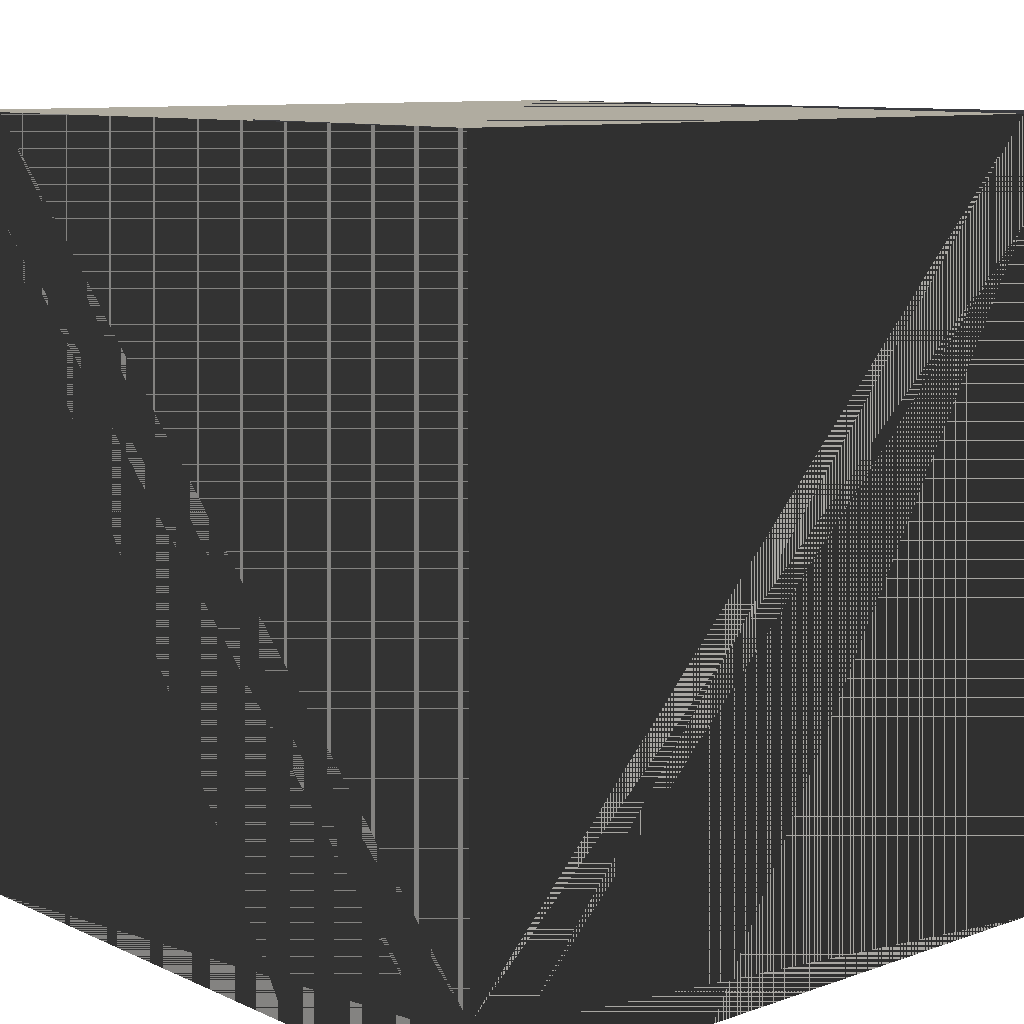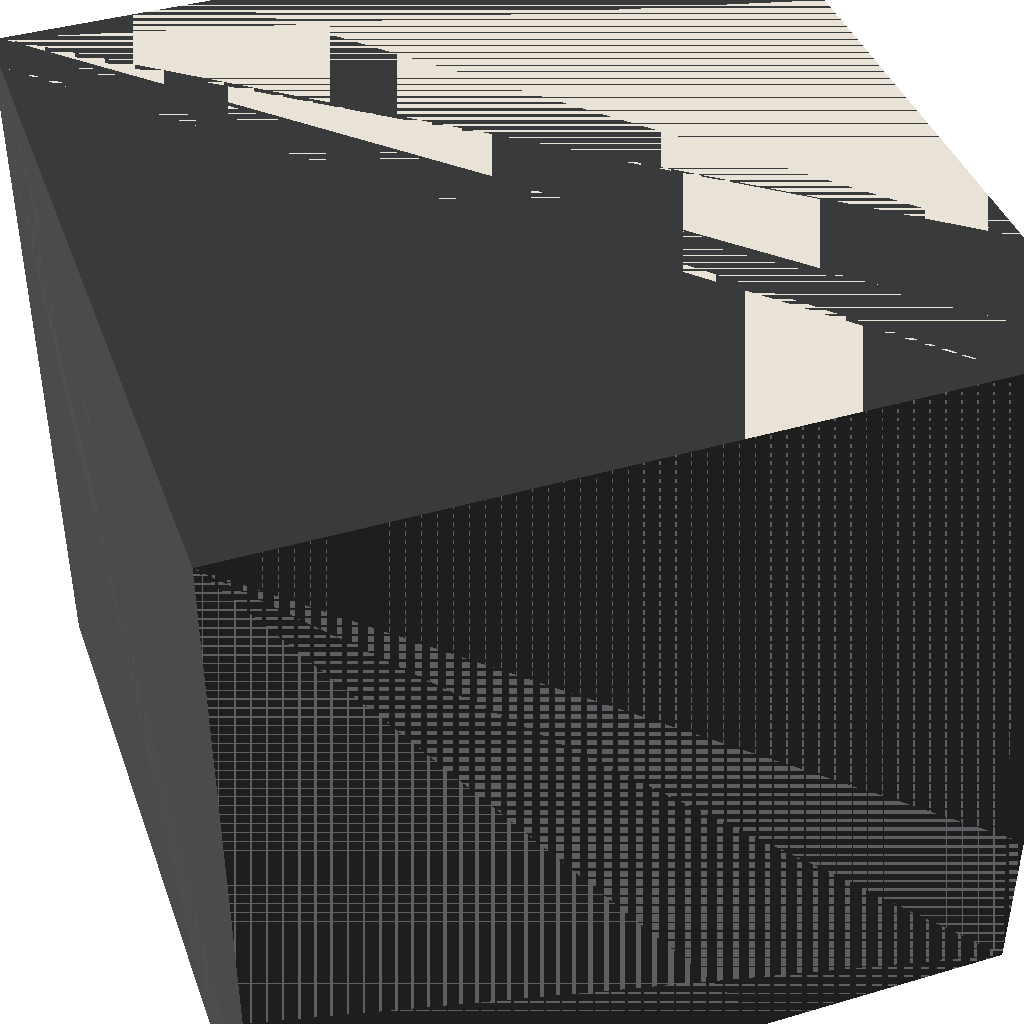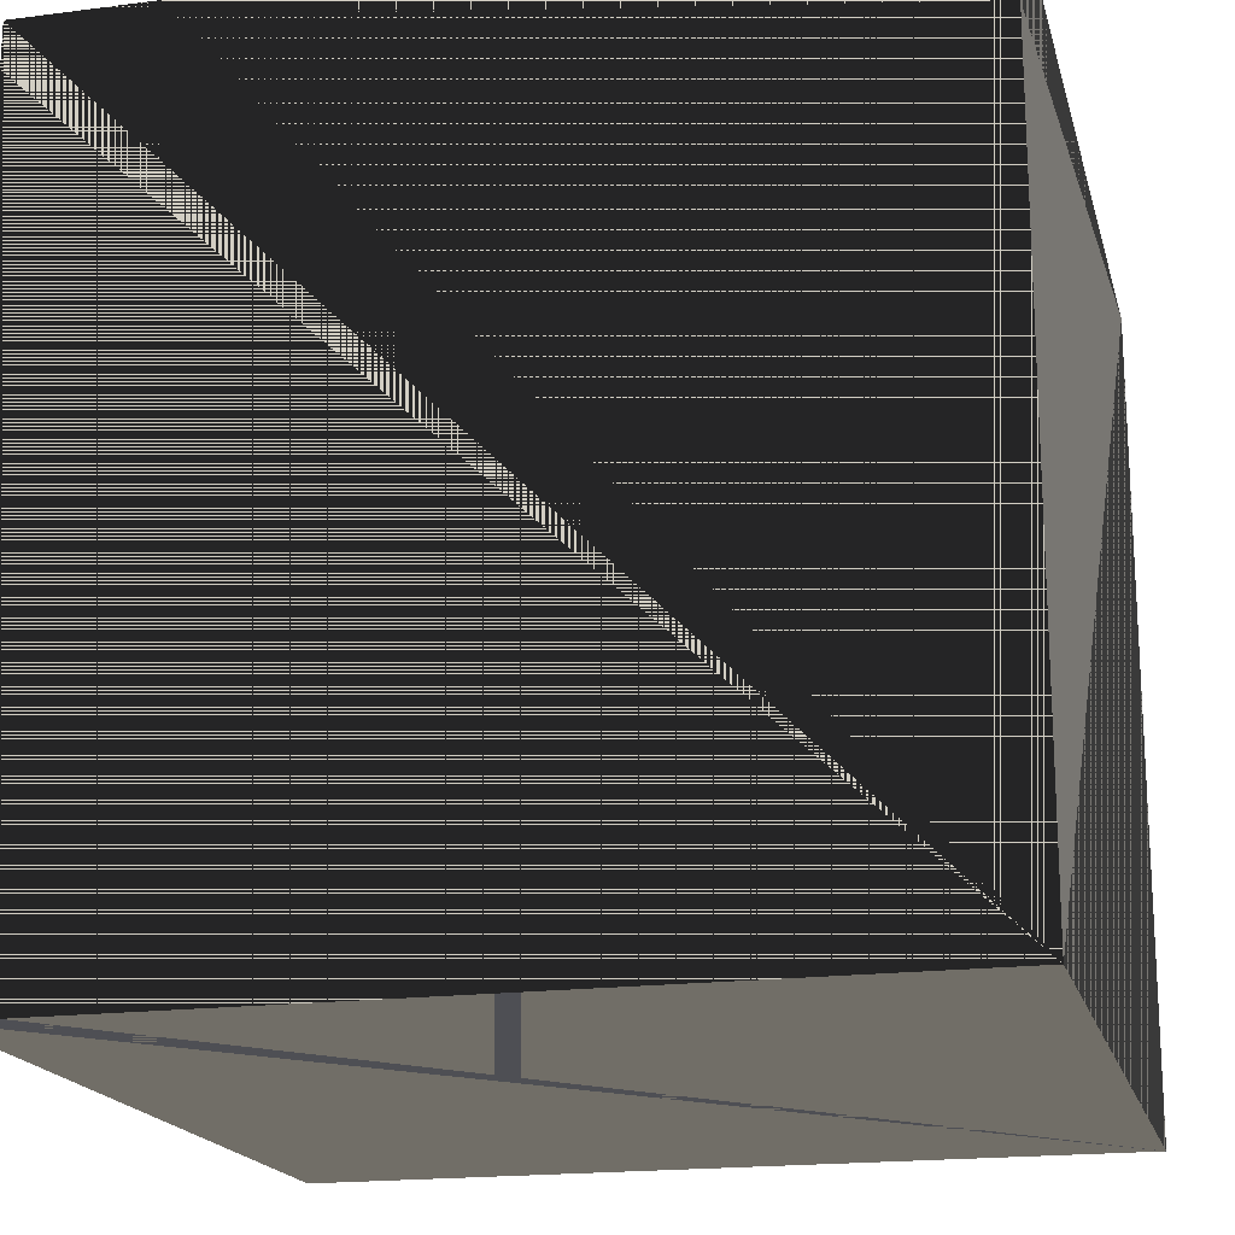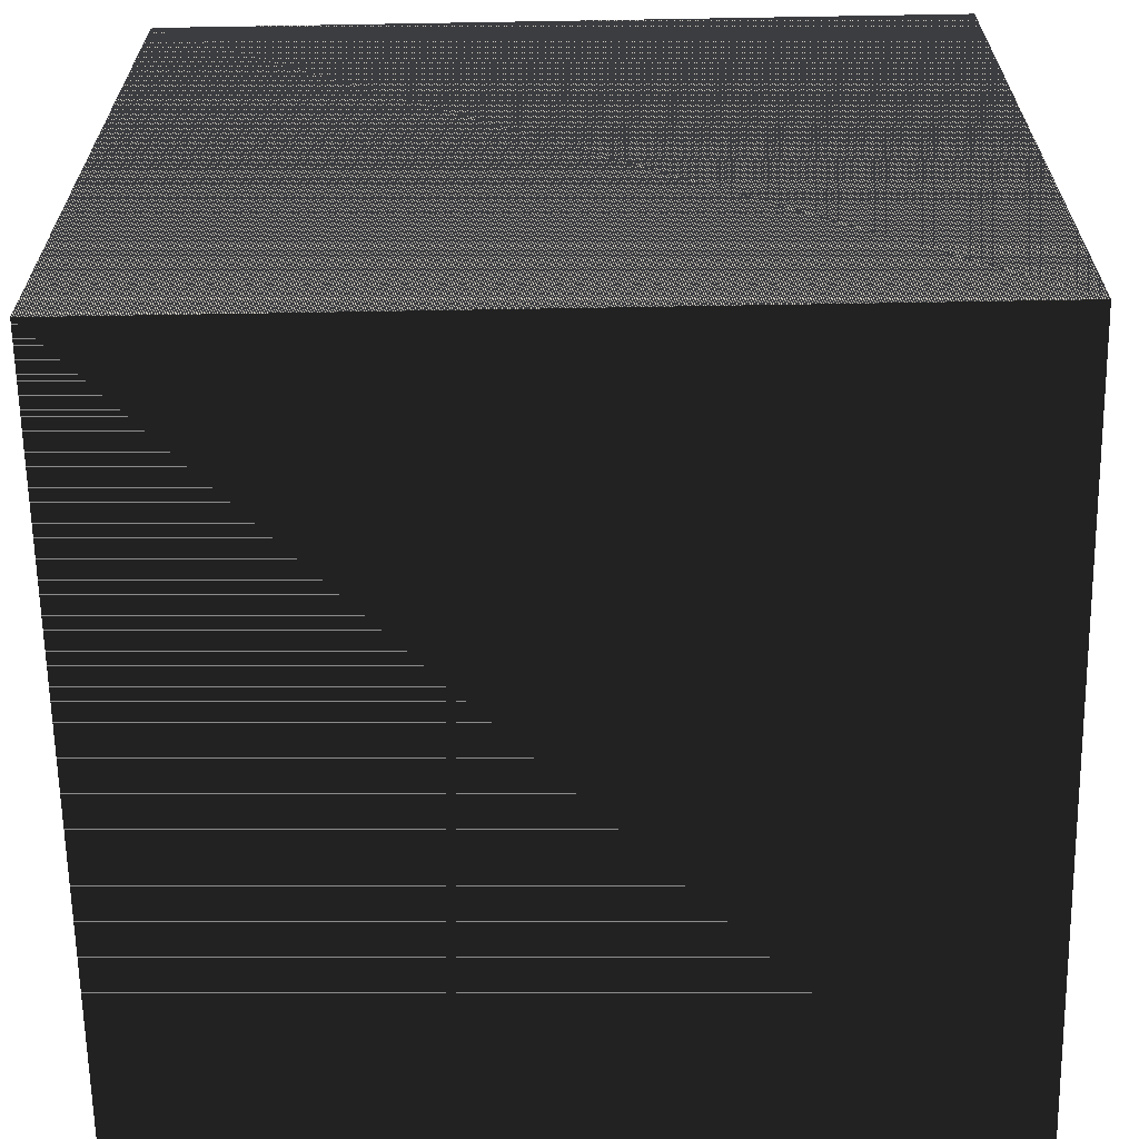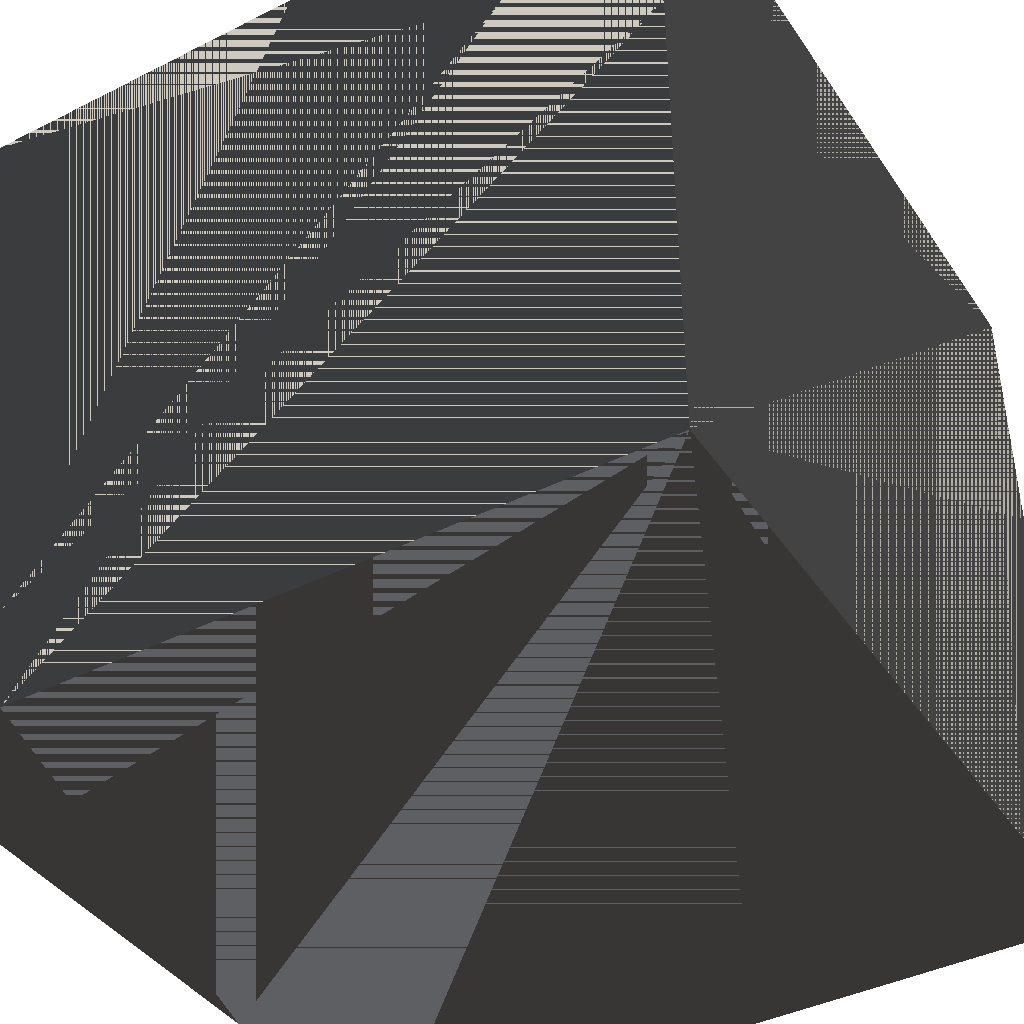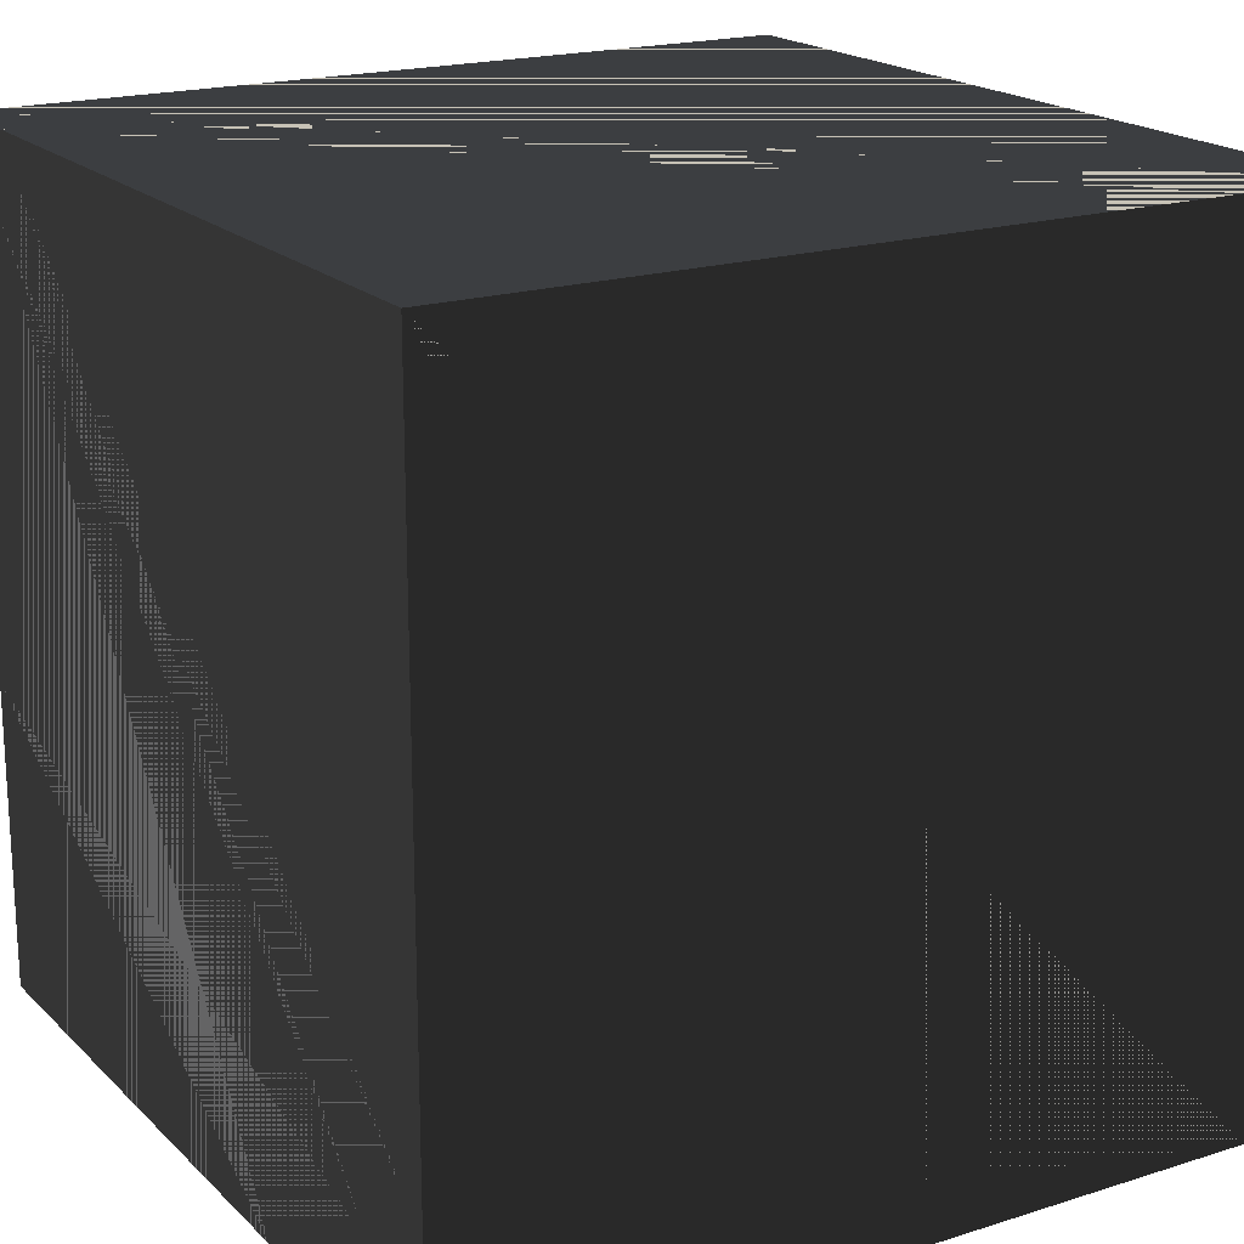
<metadata>
{"format":"obj","ext":"obj","renderer":"f3d","projection":"perspective","resolution":1024,"background":"white","views":[{"elev":9.9,"azim":-131.5,"up":"+Z"},{"elev":41.9,"azim":-19.4,"up":"+Y"},{"elev":-18.4,"azim":-166.0,"up":"+Z"},{"elev":-64.6,"azim":-179.0,"up":"+Z"},{"elev":-41.3,"azim":-58.7,"up":"+Z"},{"elev":19.2,"azim":149.2,"up":"+Y"}]}
</metadata>
<code>
v  -0.9 0 -0.9
v  0.9 0 -0.9
v  0.9 0 0.9
v  -0.9 0 0.9
v  -0.9 1.8 -0.9
v  -0.9 1.8 0.9
v  0.9 1.8 0.9
v  0.9 1.8 -0.9
g CAGE
f 1 2 3
f 3 4 1
f 5 6 7
f 7 8 5
f 1 5 8
f 8 2 1
f 2 8 7
f 7 3 2
f 3 7 6
f 6 4 3
f 4 6 5
f 5 1 4
f 1 4 3
f 3 2 1
f 5 8 7
f 7 6 5
f 1 2 8
f 8 5 1
f 2 3 7
f 7 8 2
f 3 4 6
f 6 7 3
f 4 1 5
f 5 6 4

</code>
